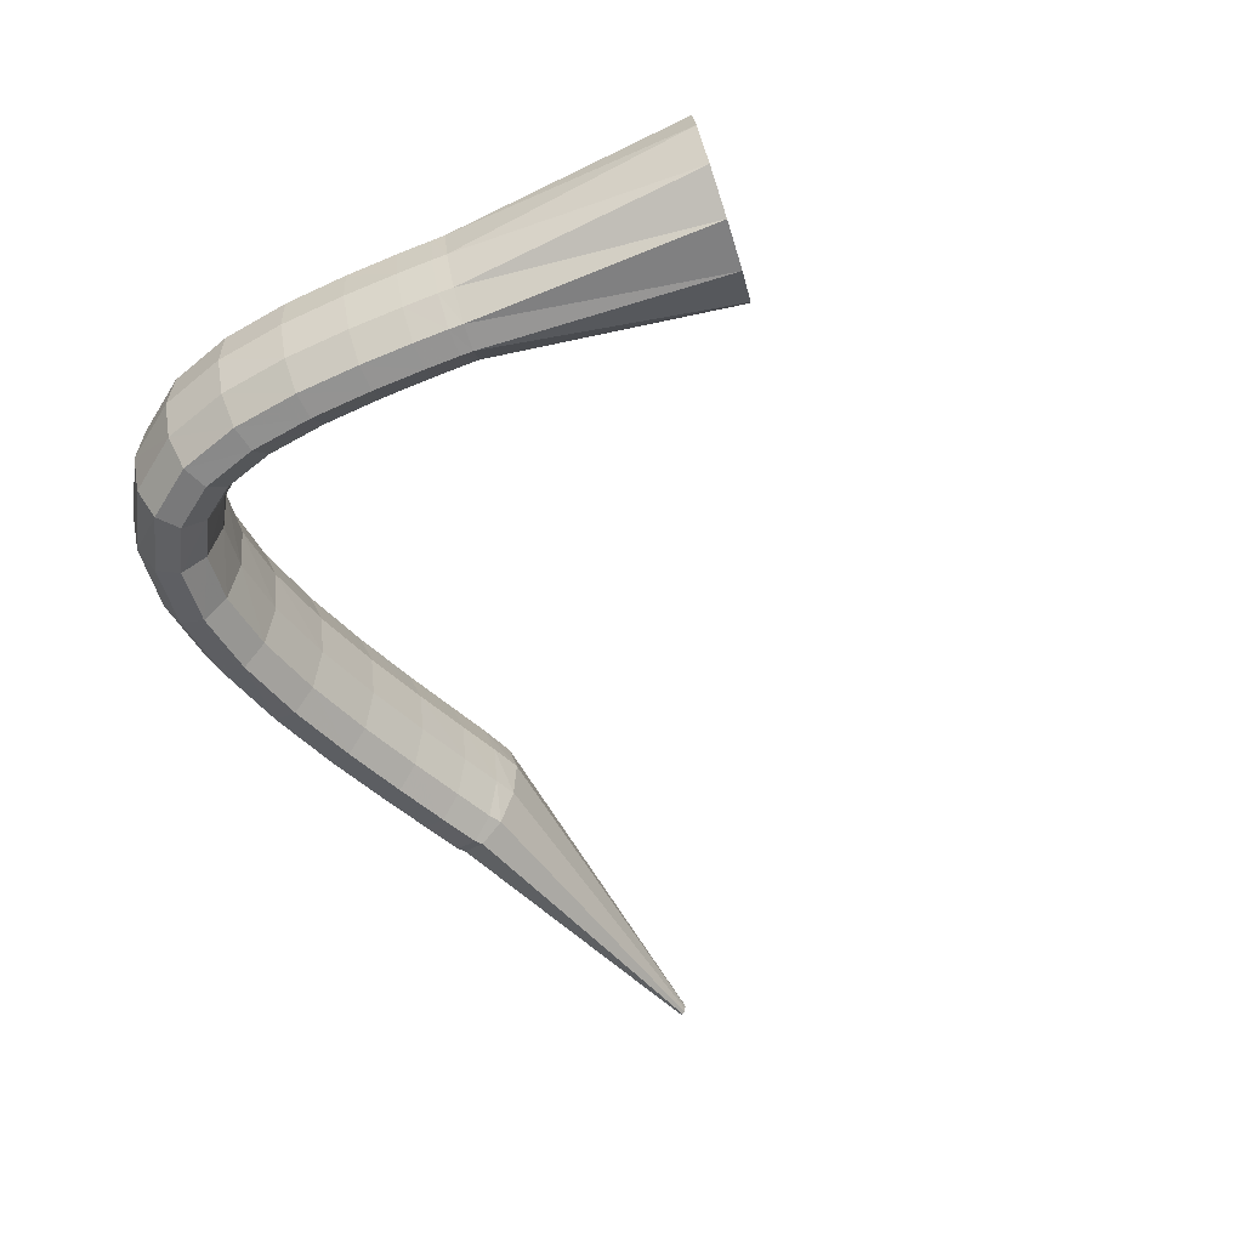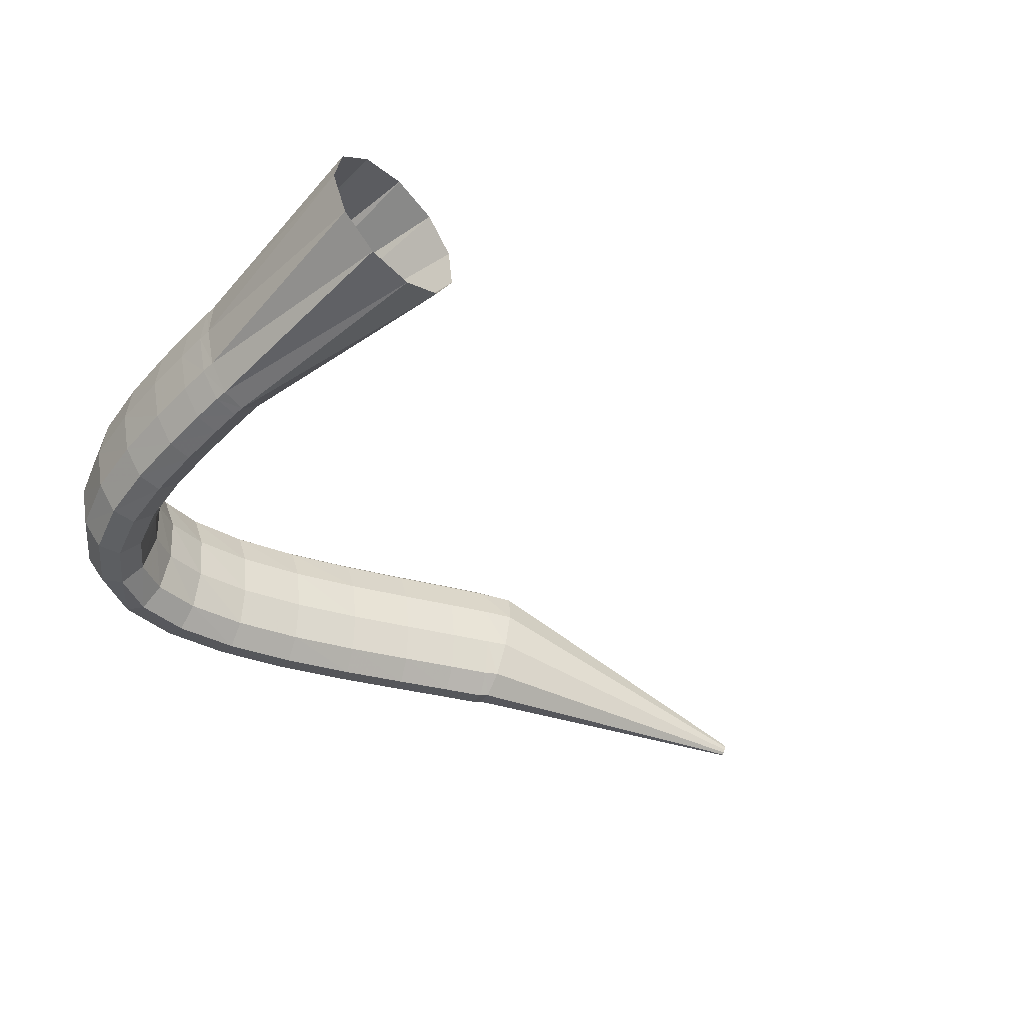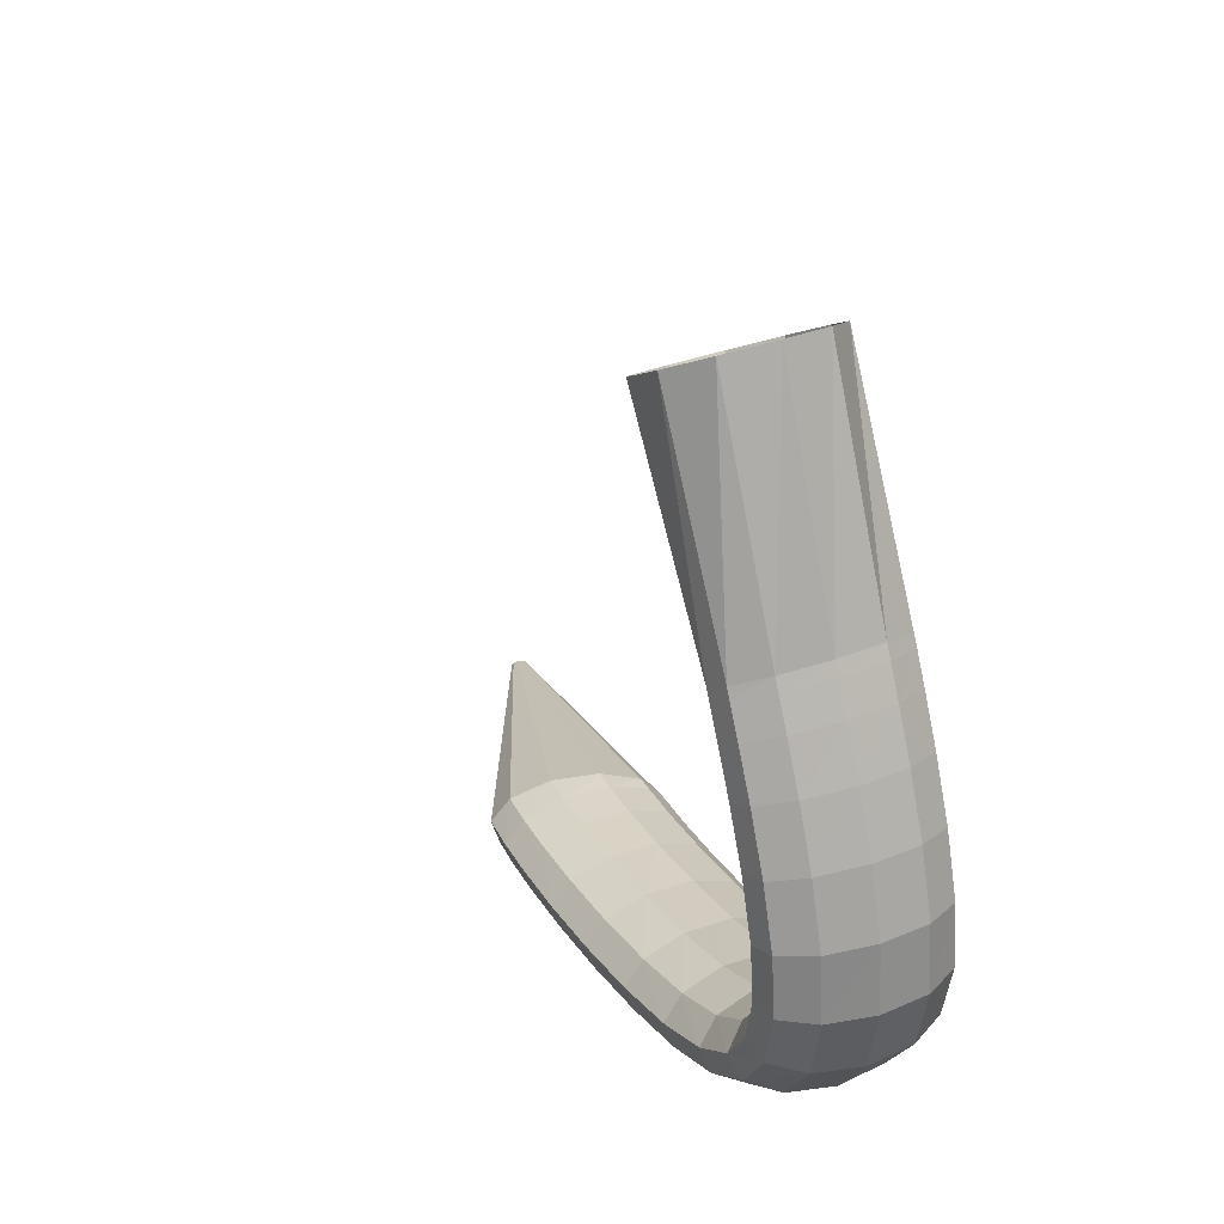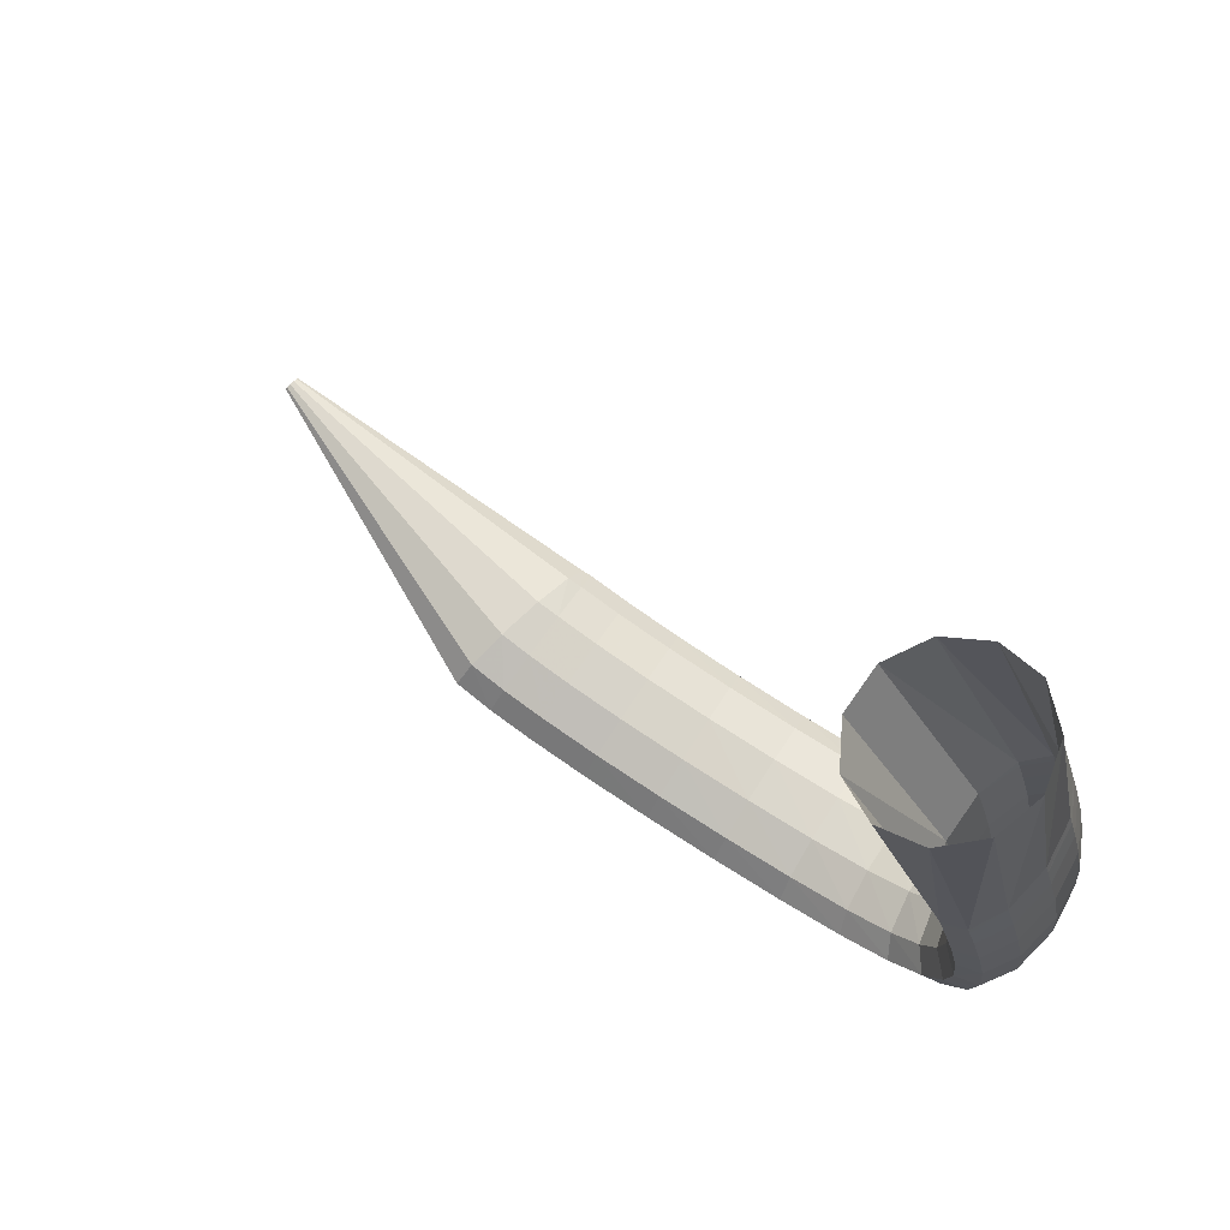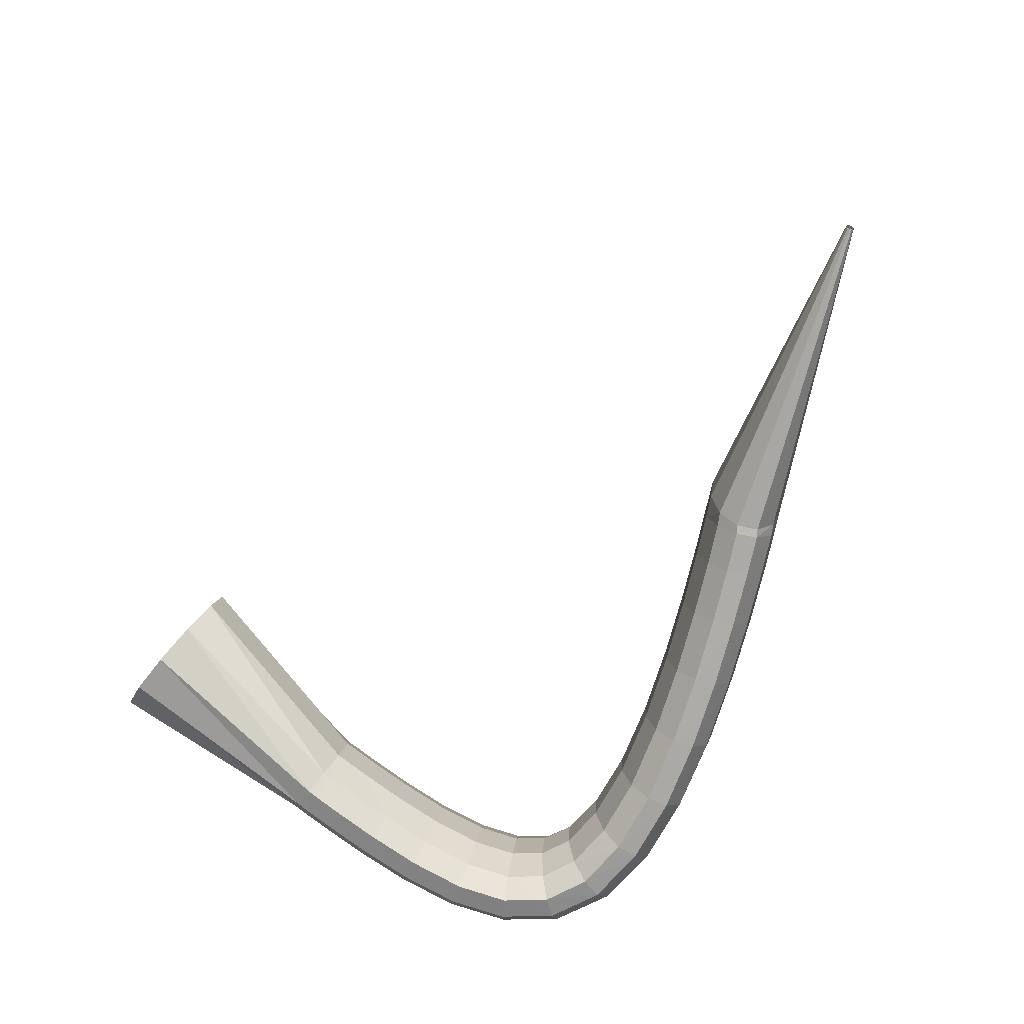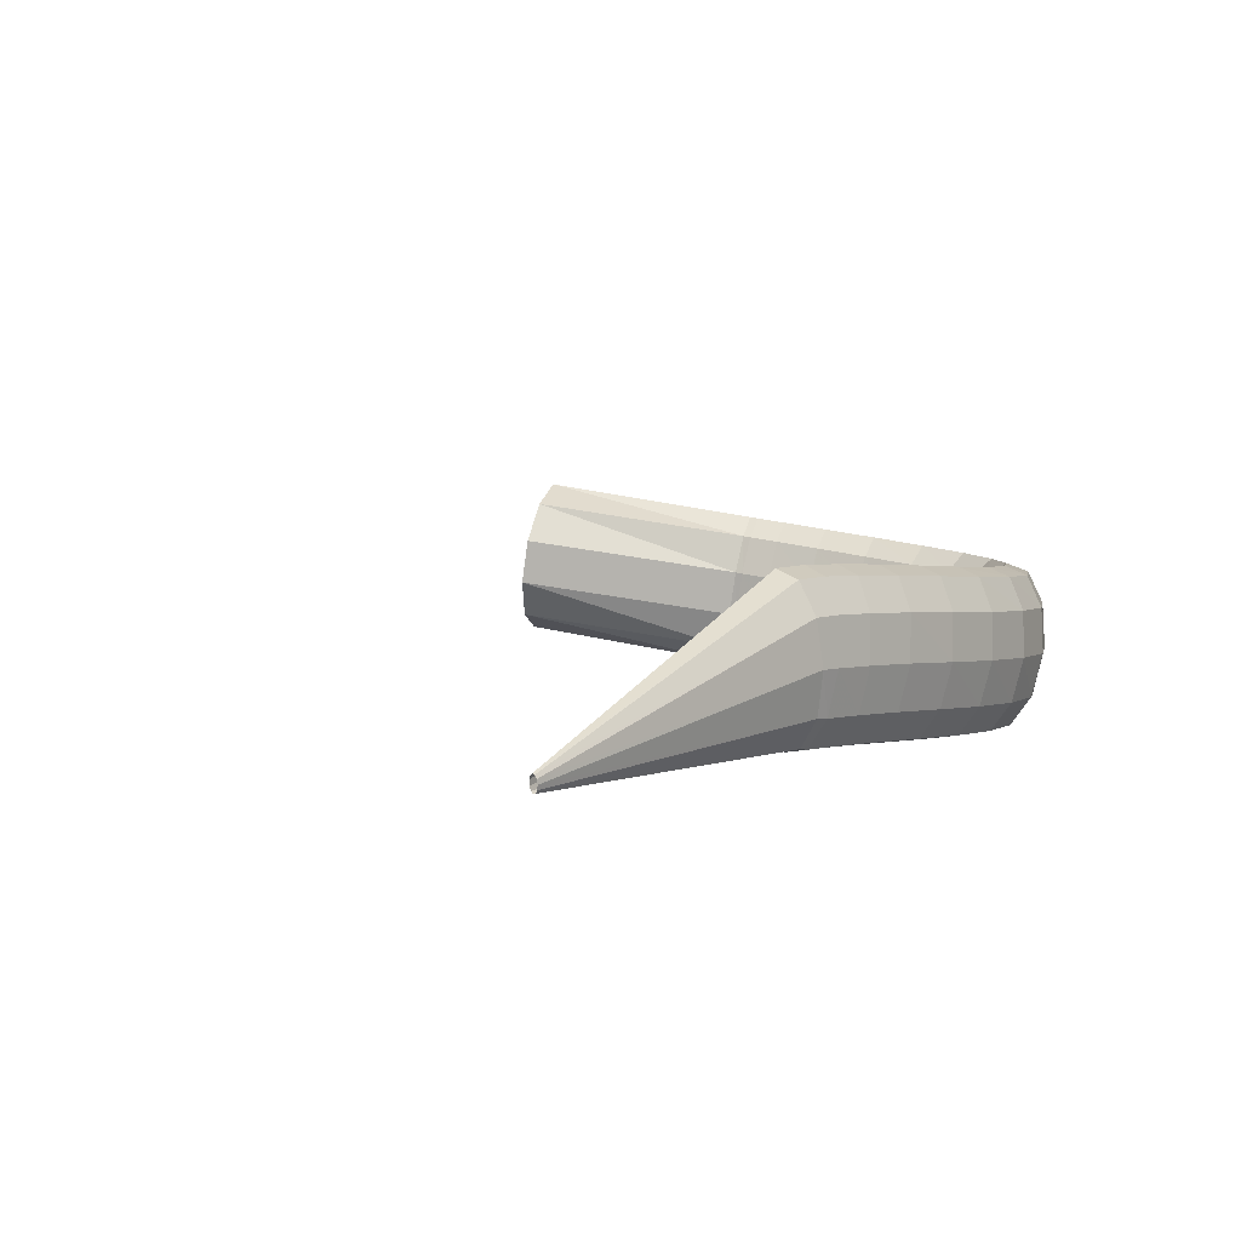
<metadata>
{"format":"obj","ext":"obj","renderer":"f3d","projection":"perspective","resolution":1024,"background":"white","views":[{"elev":-47.5,"azim":121.1,"up":"+Z"},{"elev":-36.9,"azim":147.4,"up":"+Z"},{"elev":17.2,"azim":67.6,"up":"+Y"},{"elev":67.1,"azim":36.0,"up":"+Y"},{"elev":-76.2,"azim":-113.8,"up":"+Z"},{"elev":4.9,"azim":-58.9,"up":"+Z"}]}
</metadata>
<code>
g tube1
v 112.2 76.36 190.3
v 112.2 76.42 190
v 112.3 76.54 189.9
v 112.3 76.68 189.8
v 112.3 76.8 190
v 112.3 76.85 190.2
v 112.2 76.83 190.5
v 112.2 76.74 190.7
v 112.1 76.6 190.8
v 112.1 76.47 190.8
v 112.1 76.38 190.6
v 112.2 76.36 190.3
v 131.7 71.73 193.9
v 132.2 72.34 191.3
v 132.7 73.53 189.6
v 132.9 74.94 189.4
v 132.8 76.12 190.6
v 132.5 76.69 193
v 131.9 76.47 195.8
v 131.4 75.53 198
v 131.1 74.17 199.1
v 131 72.82 198.5
v 131.2 71.91 196.6
v 131.7 71.73 193.9
v 132.9 71.46 193.9
v 133 72.13 191.3
v 133.2 73.35 189.5
v 133.4 74.75 189.3
v 133.7 75.88 190.6
v 133.9 76.38 193
v 133.9 76.1 195.8
v 133.7 75.11 198.1
v 133.5 73.74 199.1
v 133.2 72.42 198.6
v 133 71.57 196.6
v 132.9 71.46 193.9
v 135.6 70.94 193.8
v 135.6 71.61 191.2
v 135.8 72.85 189.5
v 136 74.25 189.2
v 136.3 75.38 190.5
v 136.5 75.88 192.9
v 136.5 75.58 195.7
v 136.4 74.58 198
v 136.2 73.21 199
v 136 71.88 198.5
v 135.7 71.04 196.6
v 135.6 70.94 193.8
v 139.3 70.3 193.7
v 139.2 70.99 191
v 139.3 72.23 189.3
v 139.5 73.64 189
v 139.8 74.78 190.3
v 140 75.27 192.7
v 140.1 74.97 195.5
v 140.1 73.96 197.8
v 139.9 72.58 198.9
v 139.7 71.25 198.3
v 139.5 70.4 196.4
v 139.3 70.3 193.7
v 143.6 69.7 193.4
v 143.5 70.38 190.7
v 143.5 71.63 189
v 143.7 73.05 188.8
v 143.9 74.19 190
v 144.1 74.69 192.5
v 144.3 74.39 195.3
v 144.3 73.38 197.6
v 144.2 71.99 198.6
v 144 70.66 198
v 143.8 69.8 196.1
v 143.6 69.7 193.4
v 148.2 69.27 193.1
v 148.1 69.94 190.4
v 148.1 71.19 188.7
v 148.1 72.62 188.5
v 148.3 73.77 189.7
v 148.4 74.28 192.2
v 148.6 73.99 195
v 148.7 72.99 197.3
v 148.7 71.6 198.3
v 148.6 70.25 197.7
v 148.4 69.39 195.8
v 148.2 69.27 193.1
v 152.9 69.2 192.8
v 152.7 69.85 190.2
v 152.6 71.09 188.5
v 152.5 72.51 188.2
v 152.5 73.67 189.5
v 152.6 74.2 191.9
v 152.8 73.93 194.7
v 152.9 72.95 197
v 153.1 71.56 198
v 153.1 70.21 197.5
v 153 69.33 195.6
v 152.9 69.2 192.8
v 157.3 69.71 192.7
v 157.1 70.32 190
v 156.8 71.52 188.3
v 156.5 72.91 188
v 156.3 74.06 189.3
v 156.2 74.59 191.7
v 156.4 74.35 194.5
v 156.6 73.4 196.8
v 157 72.06 197.9
v 157.2 70.73 197.4
v 157.4 69.86 195.4
v 157.3 69.71 192.7
v 161.3 71.09 192.7
v 161 71.65 190
v 160.5 72.72 188.3
v 159.8 73.97 188
v 159.2 75 189.3
v 158.9 75.49 191.7
v 159 75.27 194.5
v 159.4 74.42 196.8
v 160 73.21 197.9
v 160.7 72.02 197.3
v 161.2 71.23 195.4
v 161.3 71.09 192.7
v 164.4 73.62 192.9
v 164.1 74.09 190.2
v 163.2 74.91 188.4
v 162.1 75.81 188.1
v 161.1 76.52 189.3
v 160.6 76.8 191.7
v 160.5 76.56 194.5
v 161.1 75.89 196.9
v 162.1 75 198
v 163.2 74.16 197.5
v 164.1 73.64 195.6
v 164.4 73.62 192.9
v 166.1 77.07 193.2
v 165.8 77.47 190.6
v 164.8 77.98 188.7
v 163.5 78.43 188.4
v 162.2 78.69 189.5
v 161.5 78.66 191.9
v 161.4 78.37 194.7
v 162.1 77.9 197.1
v 163.3 77.4 198.2
v 164.7 77.03 197.8
v 165.7 76.91 195.9
v 166.1 77.07 193.2
v 166.7 80.87 193.7
v 166.4 81.22 191
v 165.3 81.51 189.1
v 164 81.63 188.7
v 162.7 81.56 189.9
v 161.9 81.31 192.2
v 161.8 80.96 195
v 162.5 80.63 197.4
v 163.8 80.41 198.6
v 165.2 80.39 198.2
v 166.3 80.56 196.4
v 166.7 80.87 193.7
v 166.6 84.68 194.2
v 166.2 85.01 191.5
v 165.2 85.17 189.6
v 163.8 85.12 189.2
v 162.5 84.86 190.3
v 161.7 84.48 192.7
v 161.7 84.1 195.5
v 162.4 83.84 197.8
v 163.7 83.79 199
v 165.1 83.95 198.6
v 166.2 84.28 196.8
v 166.6 84.68 194.2
v 166.1 88.2 194.6
v 165.8 88.52 192
v 164.7 88.63 190.1
v 163.4 88.48 189.7
v 162.1 88.13 190.8
v 161.3 87.69 193.1
v 161.3 87.29 195.9
v 162 87.07 198.3
v 163.3 87.09 199.5
v 164.7 87.35 199.1
v 165.7 87.76 197.3
v 166.1 88.2 194.6
v 165.6 91.07 195.1
v 165.3 91.39 192.4
v 164.2 91.46 190.5
v 162.9 91.27 190.1
v 161.6 90.88 191.2
v 160.8 90.4 193.5
v 160.8 90 196.3
v 161.5 89.8 198.7
v 162.8 89.85 199.9
v 164.2 90.16 199.5
v 165.2 90.61 197.7
v 165.6 91.07 195.1
v 165.3 92.92 195.3
v 164.9 93.24 192.6
v 163.9 93.3 190.8
v 162.5 93.1 190.3
v 161.2 92.68 191.4
v 160.5 92.2 193.8
v 160.5 91.79 196.6
v 161.2 91.59 198.9
v 162.4 91.67 200.1
v 163.8 91.99 199.8
v 164.9 92.46 198
v 165.3 92.92 195.3
v 165.1 93.72 195.4
v 164.7 94.05 192.7
v 163.7 94.06 190.9
v 162.3 93.77 190.4
v 161.1 93.25 191.5
v 160.4 92.68 193.8
v 160.4 92.23 196.6
v 161.1 92.05 199
v 162.4 92.2 200.2
v 163.7 92.63 199.9
v 164.7 93.19 198.1
v 165.1 93.72 195.4
v 163.9 107.5 197.6
v 163.1 107.7 194.9
v 161 107.4 193
v 158.3 106.8 192.5
v 155.9 105.9 193.6
v 154.4 105.1 195.9
v 154.4 104.7 198.6
v 155.9 104.7 201
v 158.4 105.2 202.3
v 161 106 202
v 163.1 106.9 200.3
v 163.9 107.5 197.6
f 1 2 14
f 14 13 1
f 2 3 15
f 15 14 2
f 3 4 16
f 16 15 3
f 4 5 17
f 17 16 4
f 5 6 18
f 18 17 5
f 6 7 19
f 19 18 6
f 7 8 20
f 20 19 7
f 8 9 21
f 21 20 8
f 9 10 22
f 22 21 9
f 10 11 23
f 23 22 10
f 11 12 24
f 24 23 11
f 13 14 26
f 26 25 13
f 14 15 27
f 27 26 14
f 15 16 28
f 28 27 15
f 16 17 29
f 29 28 16
f 17 18 30
f 30 29 17
f 18 19 31
f 31 30 18
f 19 20 32
f 32 31 19
f 20 21 33
f 33 32 20
f 21 22 34
f 34 33 21
f 22 23 35
f 35 34 22
f 23 24 36
f 36 35 23
f 25 26 38
f 38 37 25
f 26 27 39
f 39 38 26
f 27 28 40
f 40 39 27
f 28 29 41
f 41 40 28
f 29 30 42
f 42 41 29
f 30 31 43
f 43 42 30
f 31 32 44
f 44 43 31
f 32 33 45
f 45 44 32
f 33 34 46
f 46 45 33
f 34 35 47
f 47 46 34
f 35 36 48
f 48 47 35
f 37 38 50
f 50 49 37
f 38 39 51
f 51 50 38
f 39 40 52
f 52 51 39
f 40 41 53
f 53 52 40
f 41 42 54
f 54 53 41
f 42 43 55
f 55 54 42
f 43 44 56
f 56 55 43
f 44 45 57
f 57 56 44
f 45 46 58
f 58 57 45
f 46 47 59
f 59 58 46
f 47 48 60
f 60 59 47
f 49 50 62
f 62 61 49
f 50 51 63
f 63 62 50
f 51 52 64
f 64 63 51
f 52 53 65
f 65 64 52
f 53 54 66
f 66 65 53
f 54 55 67
f 67 66 54
f 55 56 68
f 68 67 55
f 56 57 69
f 69 68 56
f 57 58 70
f 70 69 57
f 58 59 71
f 71 70 58
f 59 60 72
f 72 71 59
f 61 62 74
f 74 73 61
f 62 63 75
f 75 74 62
f 63 64 76
f 76 75 63
f 64 65 77
f 77 76 64
f 65 66 78
f 78 77 65
f 66 67 79
f 79 78 66
f 67 68 80
f 80 79 67
f 68 69 81
f 81 80 68
f 69 70 82
f 82 81 69
f 70 71 83
f 83 82 70
f 71 72 84
f 84 83 71
f 73 74 86
f 86 85 73
f 74 75 87
f 87 86 74
f 75 76 88
f 88 87 75
f 76 77 89
f 89 88 76
f 77 78 90
f 90 89 77
f 78 79 91
f 91 90 78
f 79 80 92
f 92 91 79
f 80 81 93
f 93 92 80
f 81 82 94
f 94 93 81
f 82 83 95
f 95 94 82
f 83 84 96
f 96 95 83
f 85 86 98
f 98 97 85
f 86 87 99
f 99 98 86
f 87 88 100
f 100 99 87
f 88 89 101
f 101 100 88
f 89 90 102
f 102 101 89
f 90 91 103
f 103 102 90
f 91 92 104
f 104 103 91
f 92 93 105
f 105 104 92
f 93 94 106
f 106 105 93
f 94 95 107
f 107 106 94
f 95 96 108
f 108 107 95
f 97 98 110
f 110 109 97
f 98 99 111
f 111 110 98
f 99 100 112
f 112 111 99
f 100 101 113
f 113 112 100
f 101 102 114
f 114 113 101
f 102 103 115
f 115 114 102
f 103 104 116
f 116 115 103
f 104 105 117
f 117 116 104
f 105 106 118
f 118 117 105
f 106 107 119
f 119 118 106
f 107 108 120
f 120 119 107
f 109 110 122
f 122 121 109
f 110 111 123
f 123 122 110
f 111 112 124
f 124 123 111
f 112 113 125
f 125 124 112
f 113 114 126
f 126 125 113
f 114 115 127
f 127 126 114
f 115 116 128
f 128 127 115
f 116 117 129
f 129 128 116
f 117 118 130
f 130 129 117
f 118 119 131
f 131 130 118
f 119 120 132
f 132 131 119
f 121 122 134
f 134 133 121
f 122 123 135
f 135 134 122
f 123 124 136
f 136 135 123
f 124 125 137
f 137 136 124
f 125 126 138
f 138 137 125
f 126 127 139
f 139 138 126
f 127 128 140
f 140 139 127
f 128 129 141
f 141 140 128
f 129 130 142
f 142 141 129
f 130 131 143
f 143 142 130
f 131 132 144
f 144 143 131
f 133 134 146
f 146 145 133
f 134 135 147
f 147 146 134
f 135 136 148
f 148 147 135
f 136 137 149
f 149 148 136
f 137 138 150
f 150 149 137
f 138 139 151
f 151 150 138
f 139 140 152
f 152 151 139
f 140 141 153
f 153 152 140
f 141 142 154
f 154 153 141
f 142 143 155
f 155 154 142
f 143 144 156
f 156 155 143
f 145 146 158
f 158 157 145
f 146 147 159
f 159 158 146
f 147 148 160
f 160 159 147
f 148 149 161
f 161 160 148
f 149 150 162
f 162 161 149
f 150 151 163
f 163 162 150
f 151 152 164
f 164 163 151
f 152 153 165
f 165 164 152
f 153 154 166
f 166 165 153
f 154 155 167
f 167 166 154
f 155 156 168
f 168 167 155
f 157 158 170
f 170 169 157
f 158 159 171
f 171 170 158
f 159 160 172
f 172 171 159
f 160 161 173
f 173 172 160
f 161 162 174
f 174 173 161
f 162 163 175
f 175 174 162
f 163 164 176
f 176 175 163
f 164 165 177
f 177 176 164
f 165 166 178
f 178 177 165
f 166 167 179
f 179 178 166
f 167 168 180
f 180 179 167
f 169 170 182
f 182 181 169
f 170 171 183
f 183 182 170
f 171 172 184
f 184 183 171
f 172 173 185
f 185 184 172
f 173 174 186
f 186 185 173
f 174 175 187
f 187 186 174
f 175 176 188
f 188 187 175
f 176 177 189
f 189 188 176
f 177 178 190
f 190 189 177
f 178 179 191
f 191 190 178
f 179 180 192
f 192 191 179
f 181 182 194
f 194 193 181
f 182 183 195
f 195 194 182
f 183 184 196
f 196 195 183
f 184 185 197
f 197 196 184
f 185 186 198
f 198 197 185
f 186 187 199
f 199 198 186
f 187 188 200
f 200 199 187
f 188 189 201
f 201 200 188
f 189 190 202
f 202 201 189
f 190 191 203
f 203 202 190
f 191 192 204
f 204 203 191
f 193 194 206
f 206 205 193
f 194 195 207
f 207 206 194
f 195 196 208
f 208 207 195
f 196 197 209
f 209 208 196
f 197 198 210
f 210 209 197
f 198 199 211
f 211 210 198
f 199 200 212
f 212 211 199
f 200 201 213
f 213 212 200
f 201 202 214
f 214 213 201
f 202 203 215
f 215 214 202
f 203 204 216
f 216 215 203
f 205 206 218
f 218 217 205
f 206 207 219
f 219 218 206
f 207 208 220
f 220 219 207
f 208 209 221
f 221 220 208
f 209 210 222
f 222 221 209
f 210 211 223
f 223 222 210
f 211 212 224
f 224 223 211
f 212 213 225
f 225 224 212
f 213 214 226
f 226 225 213
f 214 215 227
f 227 226 214
f 215 216 228
f 228 227 215

</code>
